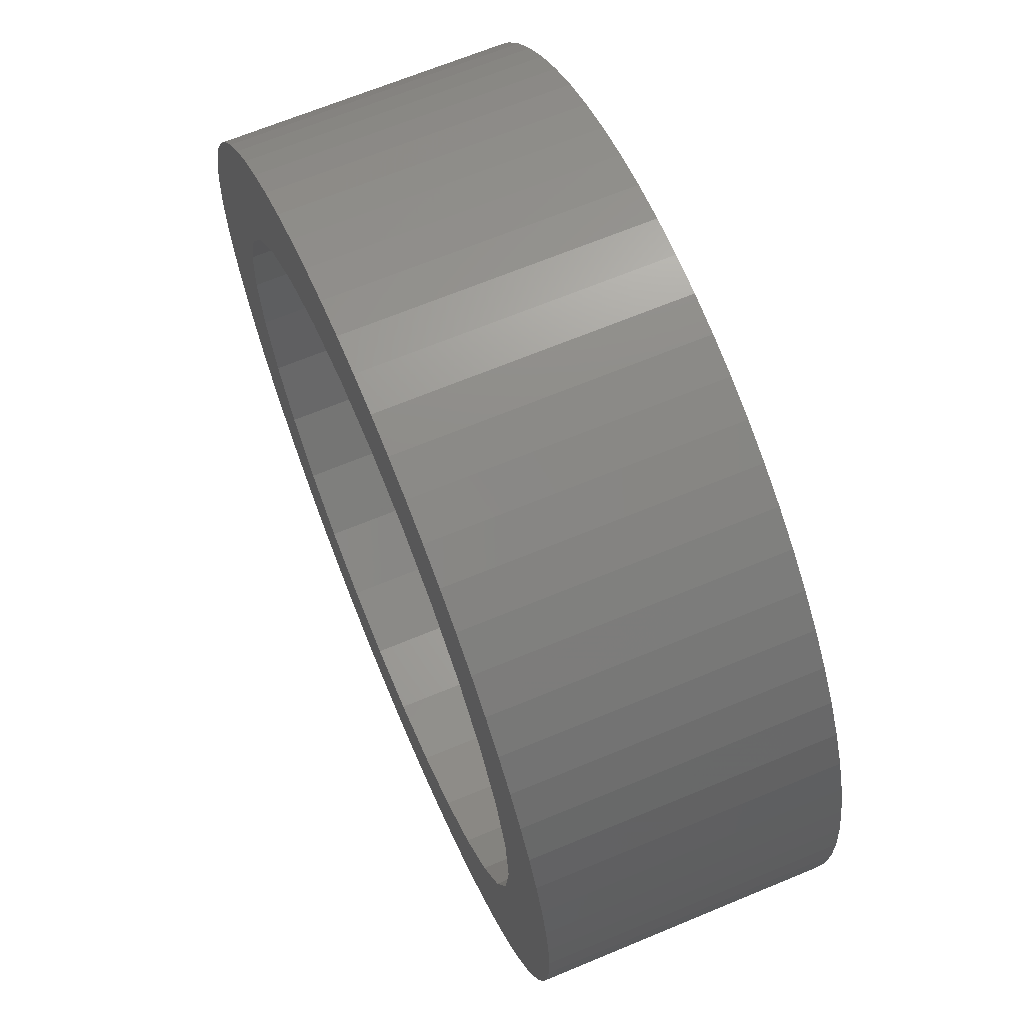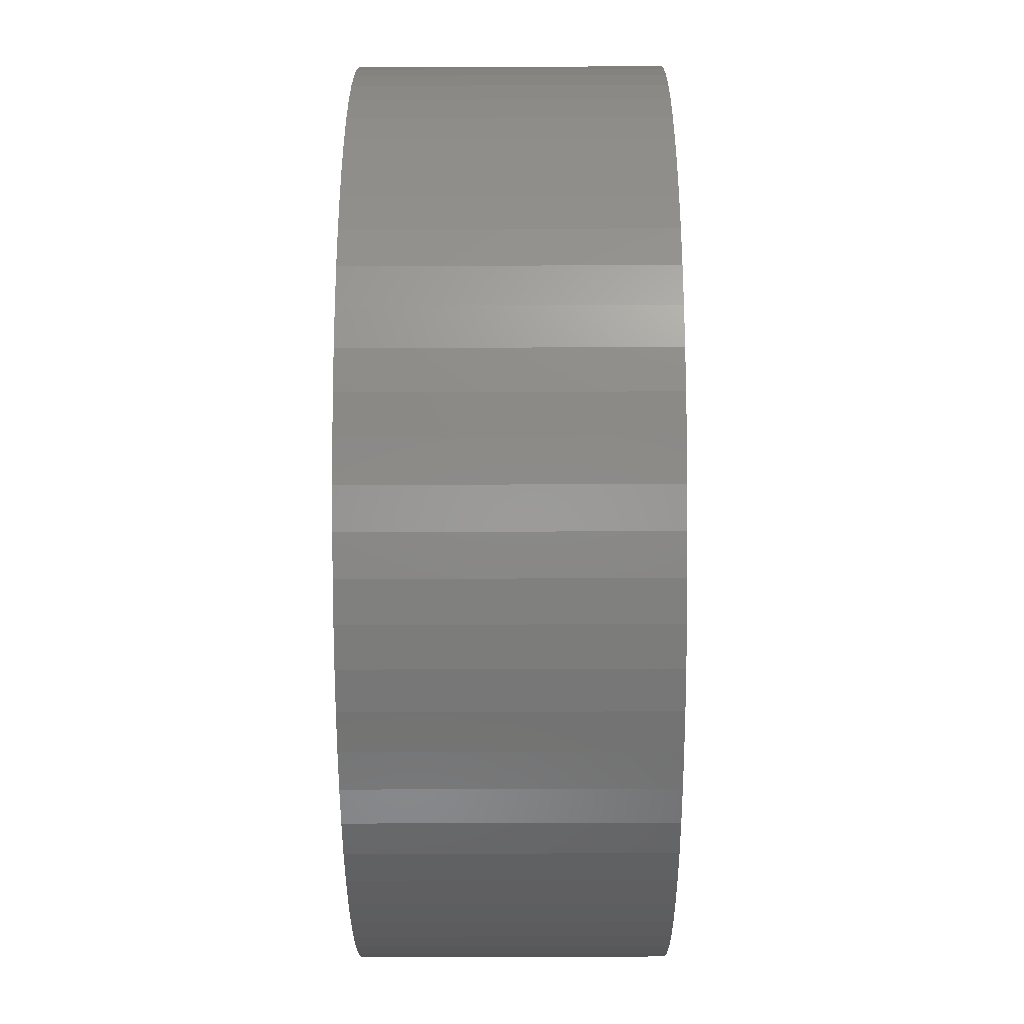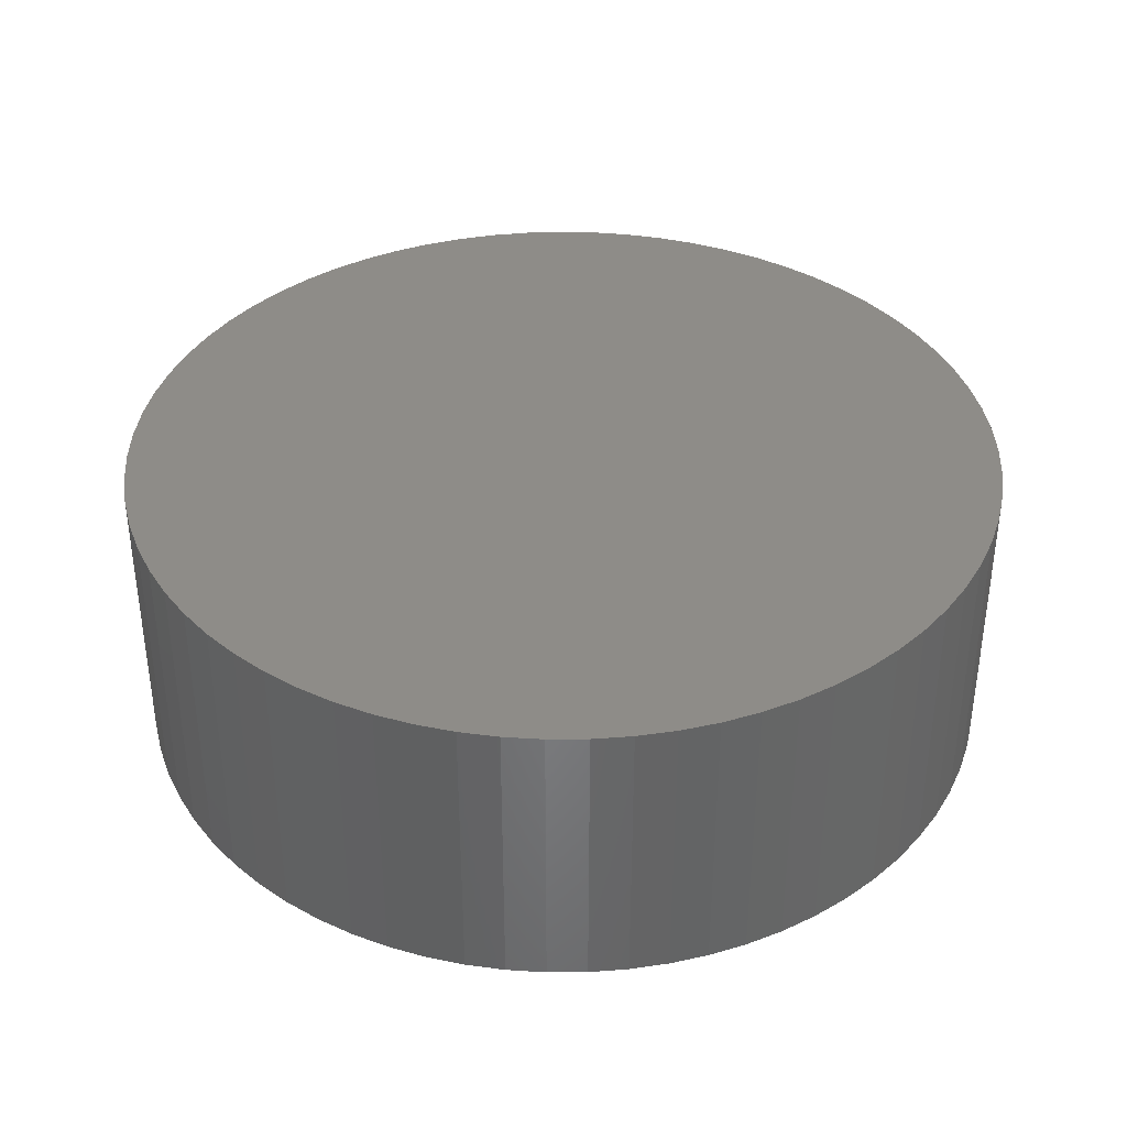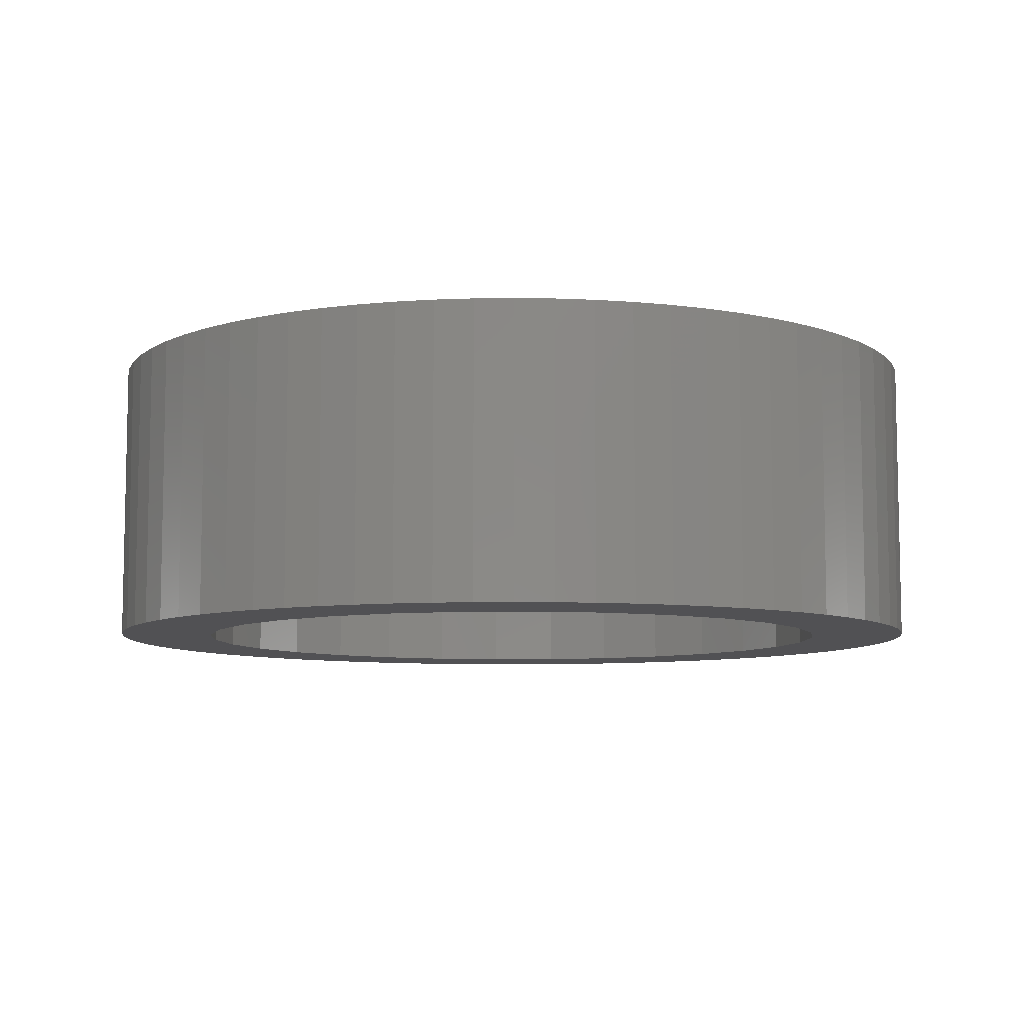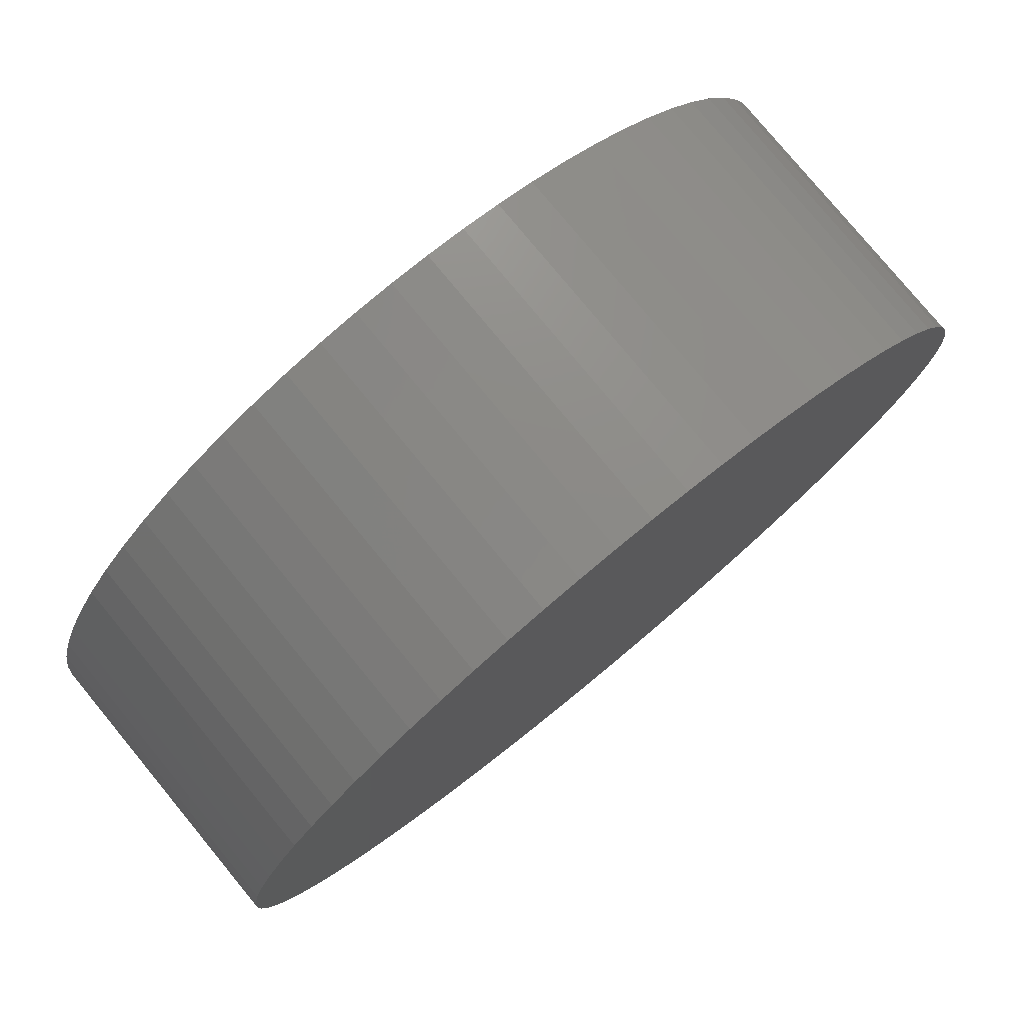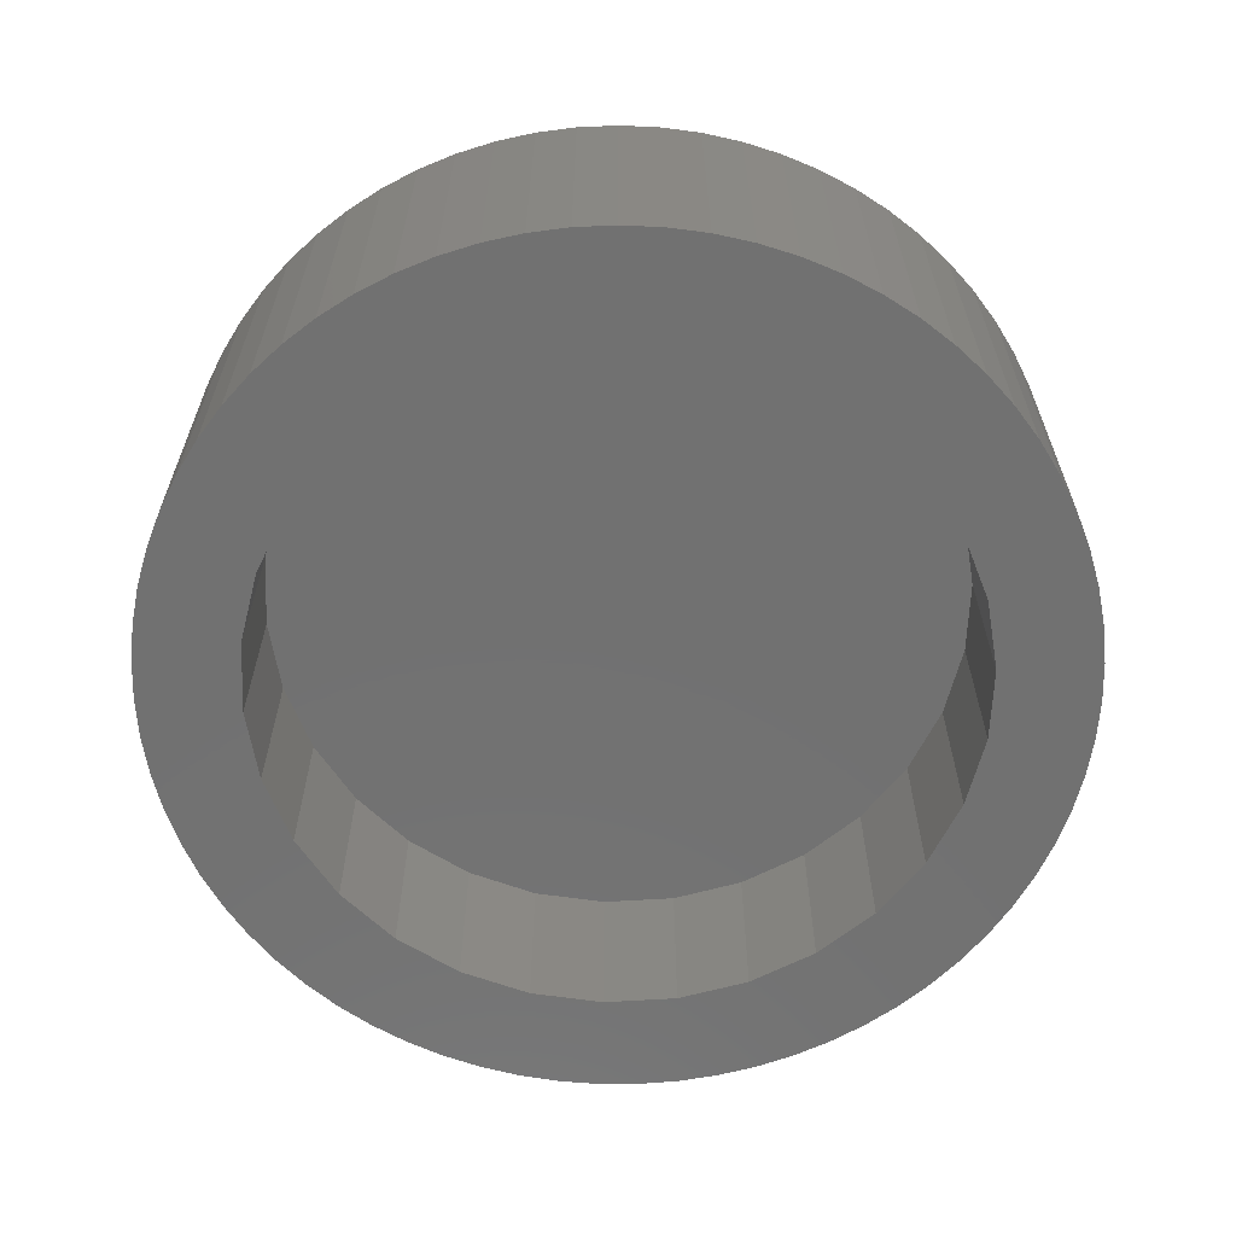
<metadata>
{"format":"stl","ext":"stl","renderer":"f3d","projection":"perspective","resolution":1024,"background":"white","views":[{"elev":66.6,"azim":-112.7,"up":"+Y"},{"elev":-35.9,"azim":-89.7,"up":"+Y"},{"elev":37.6,"azim":87.0,"up":"+Z"},{"elev":-7.9,"azim":74.5,"up":"+Z"},{"elev":78.6,"azim":-39.5,"up":"+Y"},{"elev":-63.1,"azim":135.6,"up":"+Z"}]}
</metadata>
<code>
# stl→obj: 202 verts, 400 faces
v 17.5 0 90
v 17.12 3.638 99
v 17.12 3.638 90
v 17.5 0 99
v -17.5 0 99
v -17.12 3.638 90
v -17.12 3.638 99
v -17.5 0 90
v -1.829 17.4 90
v 1.829 17.4 99
v -1.829 17.4 99
v 1.829 17.4 90
v 1.829 -17.4 90
v -1.829 -17.4 99
v 1.829 -17.4 99
v -1.829 -17.4 90
v 8.75 15.16 90
v 11.71 13.01 99
v 8.75 15.16 99
v 11.71 13.01 90
v 5.408 16.64 90
v 5.408 16.64 99
v -11.71 13.01 90
v -8.75 15.16 99
v -11.71 13.01 99
v -8.75 15.16 90
v -5.408 16.64 90
v -5.408 16.64 99
v 15.99 -7.118 90
v 17.12 -3.638 99
v 17.12 -3.638 90
v 15.99 -7.118 99
v 15.99 7.118 90
v 14.16 10.29 99
v 14.16 10.29 90
v 15.99 7.118 99
v -15.99 7.118 99
v -14.16 10.29 90
v -14.16 10.29 99
v -15.99 7.118 90
v 14.16 -10.29 99
v 11.71 -13.01 99
v 8.75 -15.16 99
v 5.408 -16.64 99
v -5.408 -16.64 99
v -8.75 -15.16 99
v -11.71 -13.01 99
v -14.16 -10.29 99
v -15.99 -7.118 99
v -17.12 -3.638 99
v 5.408 -16.64 90
v 14.16 -10.29 90
v -8.75 -15.16 90
v -11.71 -13.01 90
v -15.99 -7.118 90
v -14.16 -10.29 90
v -17.12 -3.638 90
v 11.71 -13.01 90
v 8.75 -15.16 90
v -5.408 -16.64 90
v 22.5 0 105
v 22.41 1.989 90
v 22.41 1.989 105
v 22.5 0 90
v -22.48 -0.9952 90
v -22.48 0.9952 105
v -22.48 0.9952 90
v -22.48 -0.9952 105
v 1.492 22.45 90
v -0.4977 22.49 105
v 1.492 22.45 105
v -0.4977 22.49 90
v -0.4977 -22.49 90
v 1.492 -22.45 105
v -0.4977 -22.49 105
v 1.492 -22.45 90
v 15.73 16.08 90
v 14.25 17.41 105
v 15.73 16.08 105
v 14.25 17.41 90
v -15.01 16.77 90
v -16.43 15.37 105
v -15.01 16.77 105
v -16.43 15.37 90
v -8.264 20.93 90
v -10.08 20.11 105
v -8.264 20.93 105
v -10.08 20.11 90
v 21.11 7.799 105
v 20.33 9.634 90
v 20.33 9.634 105
v 21.11 7.799 90
v 9.182 20.54 90
v 7.331 21.27 105
v 9.182 20.54 105
v 7.331 21.27 90
v 12.66 18.6 90
v 10.96 19.65 105
v 12.66 18.6 105
v 10.96 19.65 90
v -20.74 8.725 90
v -19.89 10.52 105
v -19.89 10.52 90
v -20.74 8.725 105
v -2.484 22.36 90
v -4.451 22.06 105
v -2.484 22.36 105
v -4.451 22.06 90
v 5.422 -21.84 90
v 7.331 -21.27 105
v 5.422 -21.84 105
v 7.331 -21.27 90
v 22.15 3.962 105
v 21.71 5.904 90
v 21.71 5.904 105
v 22.15 3.962 90
v 19.4 11.39 105
v 18.32 13.06 90
v 18.32 13.06 105
v 19.4 11.39 90
v 5.422 21.84 90
v 3.471 22.23 105
v 5.422 21.84 105
v 3.471 22.23 90
v -21.95 4.937 90
v -21.43 6.858 105
v -21.43 6.858 90
v -21.95 4.937 105
v -18.88 12.24 90
v -17.72 13.86 105
v -17.72 13.86 90
v -18.88 12.24 105
v 22.41 -1.989 105
v 22.15 -3.962 105
v 21.71 -5.904 105
v 21.11 -7.799 105
v 20.33 -9.634 105
v 19.4 -11.39 105
v 18.32 -13.06 105
v 17.09 14.63 105
v 17.09 -14.63 105
v 15.73 -16.08 105
v 14.25 -17.41 105
v 12.66 -18.6 105
v 10.96 -19.65 105
v 9.182 -20.54 105
v 3.471 -22.23 105
v -2.484 -22.36 105
v -4.451 -22.06 105
v -6.382 21.58 105
v -6.382 -21.58 105
v -8.264 -20.93 105
v -10.08 -20.11 105
v -11.82 19.15 105
v -11.82 -19.15 105
v -13.47 18.03 105
v -13.47 -18.03 105
v -15.01 -16.77 105
v -16.43 -15.37 105
v -17.72 -13.86 105
v -18.88 -12.24 105
v -19.89 -10.52 105
v -20.74 -8.725 105
v -21.43 -6.858 105
v -21.95 -4.937 105
v -22.3 2.978 105
v -22.3 -2.978 105
v -11.82 19.15 90
v -13.47 18.03 90
v 22.41 -1.989 90
v 17.09 -14.63 90
v 15.73 -16.08 90
v 21.71 -5.904 90
v 21.11 -7.799 90
v -15.01 -16.77 90
v -13.47 -18.03 90
v -18.88 -12.24 90
v -19.89 -10.52 90
v -16.43 -15.37 90
v -17.72 -13.86 90
v 22.15 -3.962 90
v 20.33 -9.634 90
v 19.4 -11.39 90
v 18.32 -13.06 90
v 14.25 -17.41 90
v 12.66 -18.6 90
v 10.96 -19.65 90
v 9.182 -20.54 90
v 3.471 -22.23 90
v -2.484 -22.36 90
v -4.451 -22.06 90
v -6.382 -21.58 90
v -8.264 -20.93 90
v -10.08 -20.11 90
v -11.82 -19.15 90
v 17.09 14.63 90
v -6.382 21.58 90
v -22.3 2.978 90
v -20.74 -8.725 90
v -21.43 -6.858 90
v -21.95 -4.937 90
v -22.3 -2.978 90
f 1 2 3
f 2 1 4
f 5 6 7
f 6 5 8
f 9 10 11
f 10 9 12
f 13 14 15
f 14 13 16
f 17 18 19
f 18 17 20
f 21 19 22
f 19 21 17
f 23 24 25
f 24 23 26
f 27 11 28
f 11 27 9
f 29 30 31
f 30 29 32
f 33 34 35
f 34 33 36
f 3 36 33
f 36 3 2
f 35 18 20
f 18 35 34
f 12 22 10
f 22 12 21
f 37 38 39
f 38 37 40
f 39 23 25
f 23 39 38
f 7 40 37
f 40 7 6
f 30 2 4
f 32 2 30
f 32 36 2
f 41 36 32
f 41 34 36
f 42 34 41
f 42 18 34
f 43 18 42
f 43 19 18
f 44 19 43
f 44 22 19
f 15 22 44
f 15 10 22
f 14 10 15
f 14 11 10
f 45 11 14
f 45 28 11
f 45 24 28
f 46 24 45
f 47 24 46
f 47 25 24
f 48 25 47
f 48 39 25
f 49 39 48
f 49 37 39
f 50 37 49
f 50 7 37
f 7 50 5
f 26 28 24
f 28 26 27
f 31 4 1
f 4 31 30
f 51 15 44
f 15 51 13
f 52 32 29
f 32 52 41
f 53 47 46
f 47 53 54
f 48 55 49
f 55 48 56
f 47 56 48
f 56 47 54
f 50 8 5
f 8 50 57
f 58 43 42
f 43 58 59
f 59 44 43
f 44 59 51
f 49 57 50
f 57 49 55
f 58 41 52
f 41 58 42
f 60 46 45
f 46 60 53
f 16 45 14
f 45 16 60
f 61 62 63
f 62 61 64
f 65 66 67
f 66 65 68
f 69 70 71
f 70 69 72
f 73 74 75
f 74 73 76
f 77 78 79
f 78 77 80
f 81 82 83
f 82 81 84
f 85 86 87
f 86 85 88
f 89 90 91
f 90 89 92
f 93 94 95
f 94 93 96
f 97 98 99
f 98 97 100
f 101 102 103
f 102 101 104
f 105 106 107
f 106 105 108
f 109 110 111
f 110 109 112
f 113 114 115
f 114 113 116
f 63 116 113
f 116 63 62
f 115 92 89
f 92 115 114
f 117 118 119
f 118 117 120
f 91 120 117
f 120 91 90
f 121 122 123
f 122 121 124
f 96 123 94
f 123 96 121
f 124 71 122
f 71 124 69
f 100 95 98
f 95 100 93
f 80 99 78
f 99 80 97
f 125 126 127
f 126 125 128
f 129 130 131
f 130 129 132
f 131 82 84
f 82 131 130
f 103 132 129
f 132 103 102
f 127 104 101
f 104 127 126
f 63 133 61
f 113 133 63
f 113 134 133
f 115 134 113
f 115 135 134
f 89 135 115
f 89 136 135
f 91 136 89
f 91 137 136
f 117 137 91
f 117 138 137
f 119 138 117
f 119 139 138
f 140 139 119
f 140 141 139
f 79 141 140
f 79 142 141
f 78 142 79
f 78 143 142
f 99 143 78
f 99 144 143
f 98 144 99
f 98 145 144
f 95 145 98
f 95 146 145
f 94 146 95
f 94 110 146
f 123 110 94
f 123 111 110
f 122 111 123
f 122 147 111
f 71 147 122
f 71 74 147
f 70 74 71
f 70 75 74
f 107 75 70
f 107 148 75
f 106 148 107
f 106 149 148
f 150 149 106
f 150 151 149
f 87 151 150
f 87 152 151
f 86 152 87
f 86 153 152
f 154 153 86
f 154 155 153
f 156 155 154
f 156 157 155
f 83 157 156
f 83 158 157
f 82 158 83
f 82 159 158
f 130 159 82
f 130 160 159
f 132 160 130
f 132 161 160
f 102 161 132
f 102 162 161
f 104 162 102
f 104 163 162
f 126 163 104
f 126 164 163
f 128 164 126
f 128 165 164
f 166 165 128
f 166 167 165
f 66 167 166
f 167 66 68
f 168 156 154
f 156 168 169
f 88 154 86
f 154 88 168
f 169 83 156
f 83 169 81
f 72 107 70
f 107 72 105
f 133 64 61
f 64 133 170
f 142 171 141
f 171 142 172
f 136 173 135
f 173 136 174
f 175 157 158
f 157 175 176
f 177 162 178
f 162 177 161
f 179 160 180
f 160 179 159
f 1 64 170
f 31 170 181
f 64 1 62
f 31 181 173
f 3 62 1
f 31 173 174
f 62 3 116
f 29 174 182
f 116 3 114
f 29 182 183
f 114 3 92
f 52 183 184
f 33 92 3
f 92 33 90
f 170 31 1
f 52 184 171
f 174 29 31
f 58 171 172
f 58 172 185
f 183 52 29
f 58 185 186
f 171 58 52
f 59 186 187
f 59 187 188
f 186 59 58
f 51 188 112
f 51 112 109
f 188 51 59
f 13 109 189
f 109 13 51
f 76 13 189
f 73 13 76
f 73 16 13
f 190 16 73
f 191 16 190
f 191 60 16
f 192 60 191
f 193 60 192
f 193 53 60
f 194 53 193
f 195 53 194
f 176 53 195
f 53 176 54
f 175 54 176
f 179 54 175
f 54 179 56
f 180 56 179
f 177 56 180
f 178 56 177
f 56 178 55
f 90 33 120
f 35 120 33
f 120 35 118
f 118 35 196
f 20 196 35
f 196 20 77
f 77 20 80
f 80 20 97
f 17 97 20
f 97 17 100
f 100 17 93
f 21 93 17
f 93 21 96
f 96 21 121
f 12 121 21
f 121 12 124
f 12 69 124
f 12 72 69
f 9 72 12
f 9 105 72
f 9 108 105
f 27 108 9
f 27 197 108
f 27 85 197
f 26 85 27
f 26 88 85
f 169 26 23
f 26 168 88
f 26 169 168
f 84 23 38
f 23 81 169
f 103 38 40
f 23 84 81
f 127 40 6
f 198 6 8
f 38 131 84
f 199 55 178
f 200 55 199
f 38 129 131
f 55 200 57
f 38 103 129
f 201 57 200
f 40 101 103
f 202 57 201
f 40 127 101
f 57 202 8
f 6 125 127
f 65 8 202
f 6 198 125
f 67 8 65
f 8 67 198
f 119 196 140
f 196 119 118
f 140 77 79
f 77 140 196
f 198 128 125
f 128 198 166
f 67 166 198
f 166 67 66
f 108 150 106
f 150 108 197
f 197 87 150
f 87 197 85
f 135 181 134
f 181 135 173
f 141 184 139
f 184 141 171
f 185 142 143
f 142 185 172
f 138 182 137
f 182 138 183
f 193 151 152
f 151 193 192
f 195 153 155
f 153 195 194
f 179 158 159
f 158 179 175
f 178 163 199
f 163 178 162
f 188 145 146
f 145 188 187
f 112 146 110
f 146 112 188
f 134 170 133
f 170 134 181
f 139 183 138
f 183 139 184
f 137 174 136
f 174 137 182
f 192 149 151
f 149 192 191
f 194 152 153
f 152 194 193
f 180 161 177
f 161 180 160
f 201 167 202
f 167 201 165
f 202 68 65
f 68 202 167
f 189 111 147
f 111 189 109
f 76 147 74
f 147 76 189
f 186 143 144
f 143 186 185
f 187 144 145
f 144 187 186
f 190 75 148
f 75 190 73
f 191 148 149
f 148 191 190
f 176 155 157
f 155 176 195
f 199 164 200
f 164 199 163
f 200 165 201
f 165 200 164

</code>
